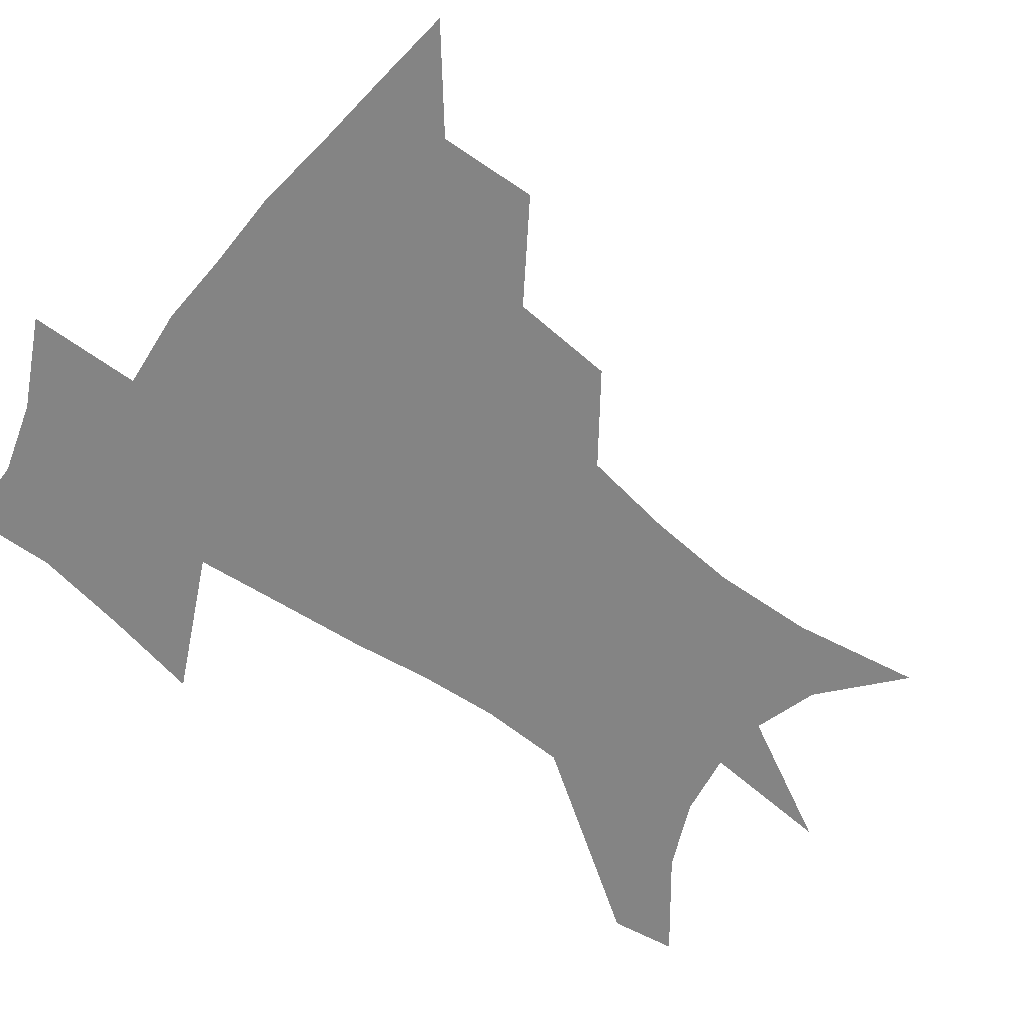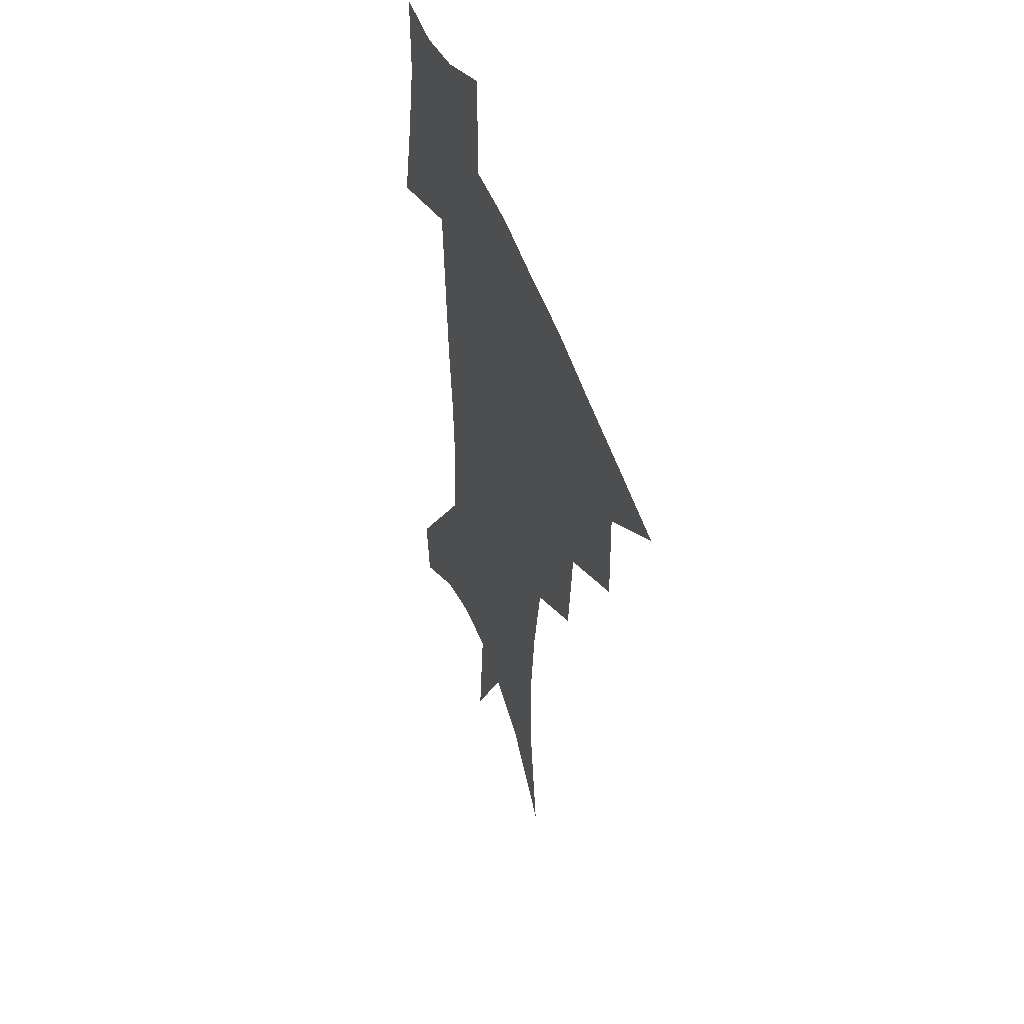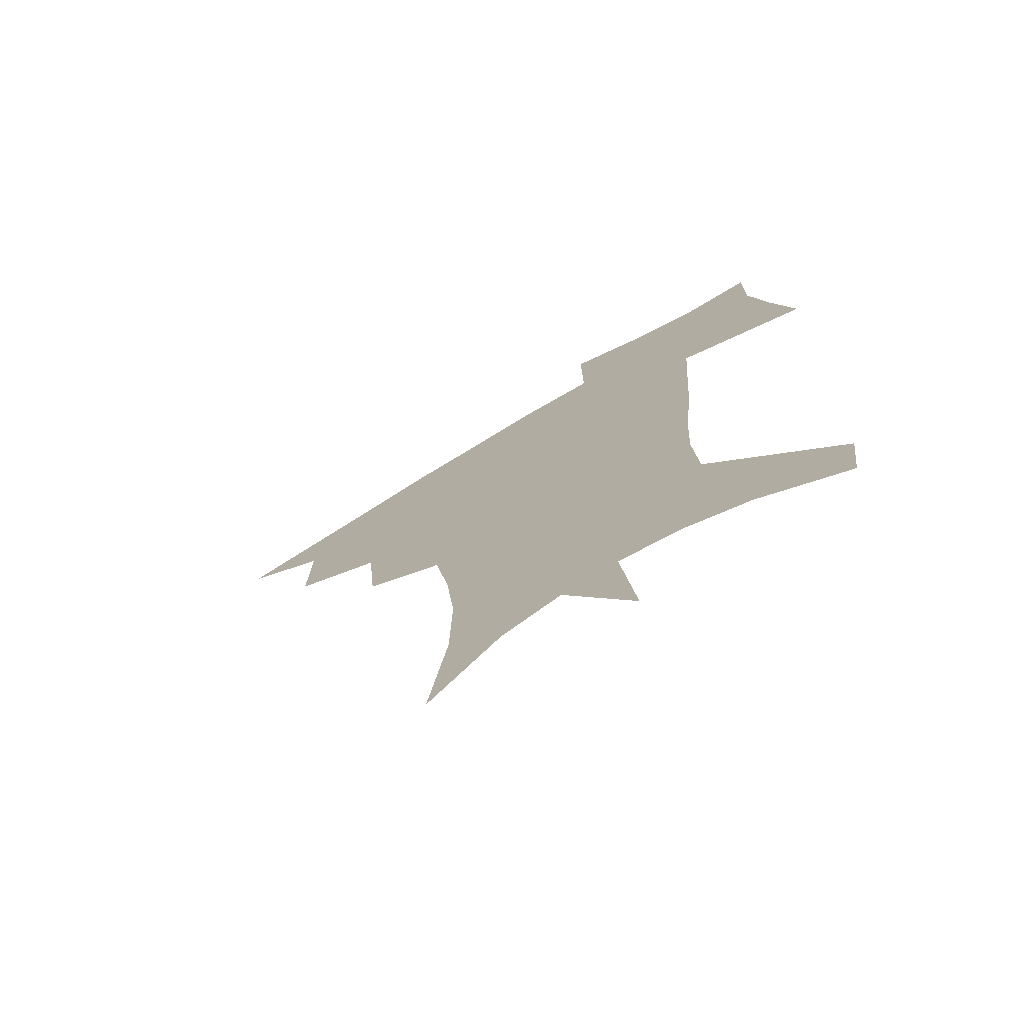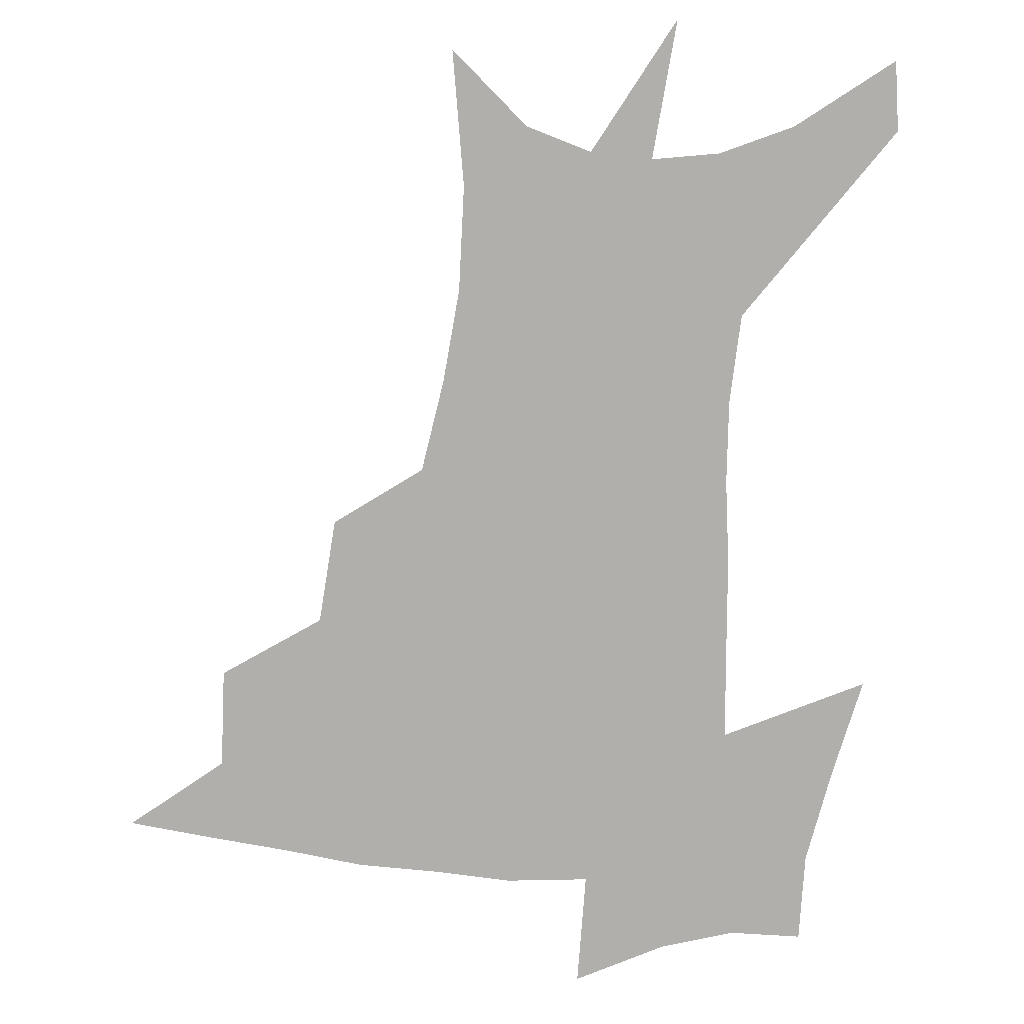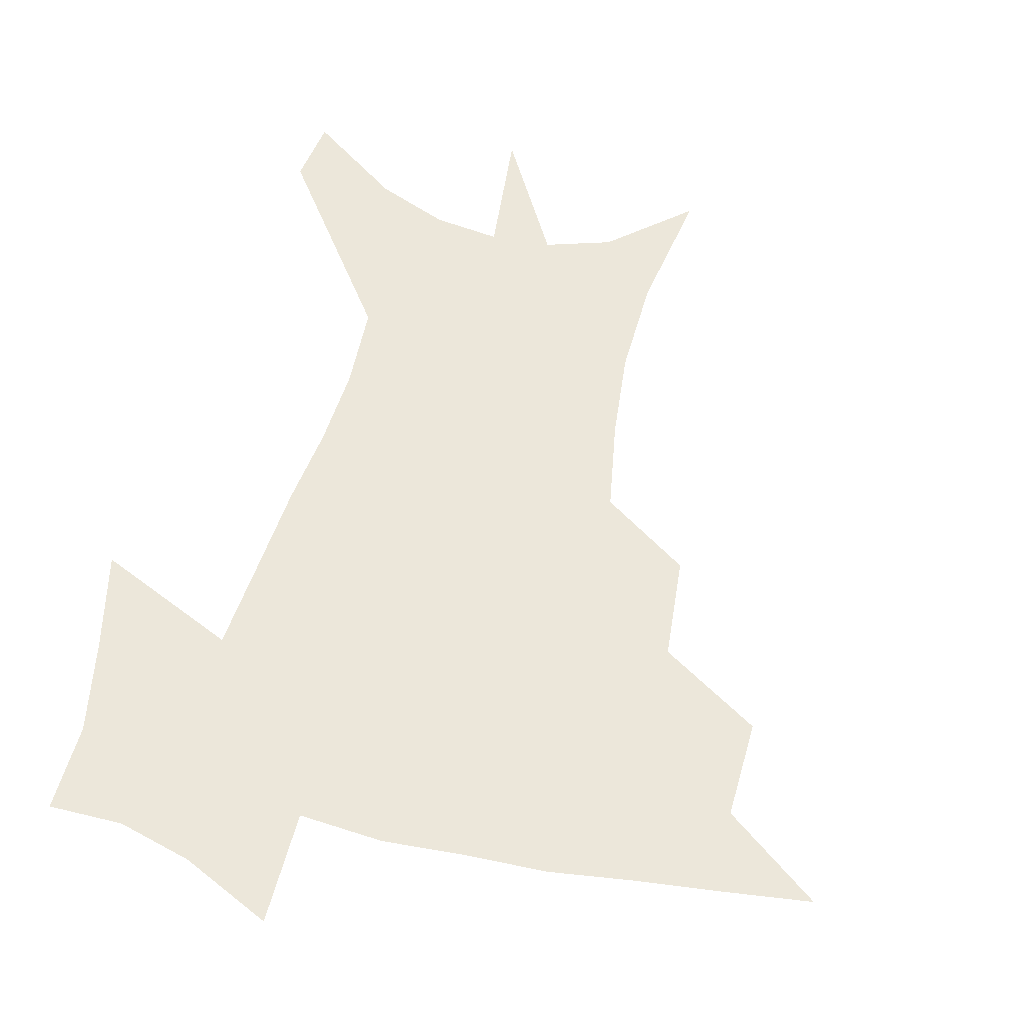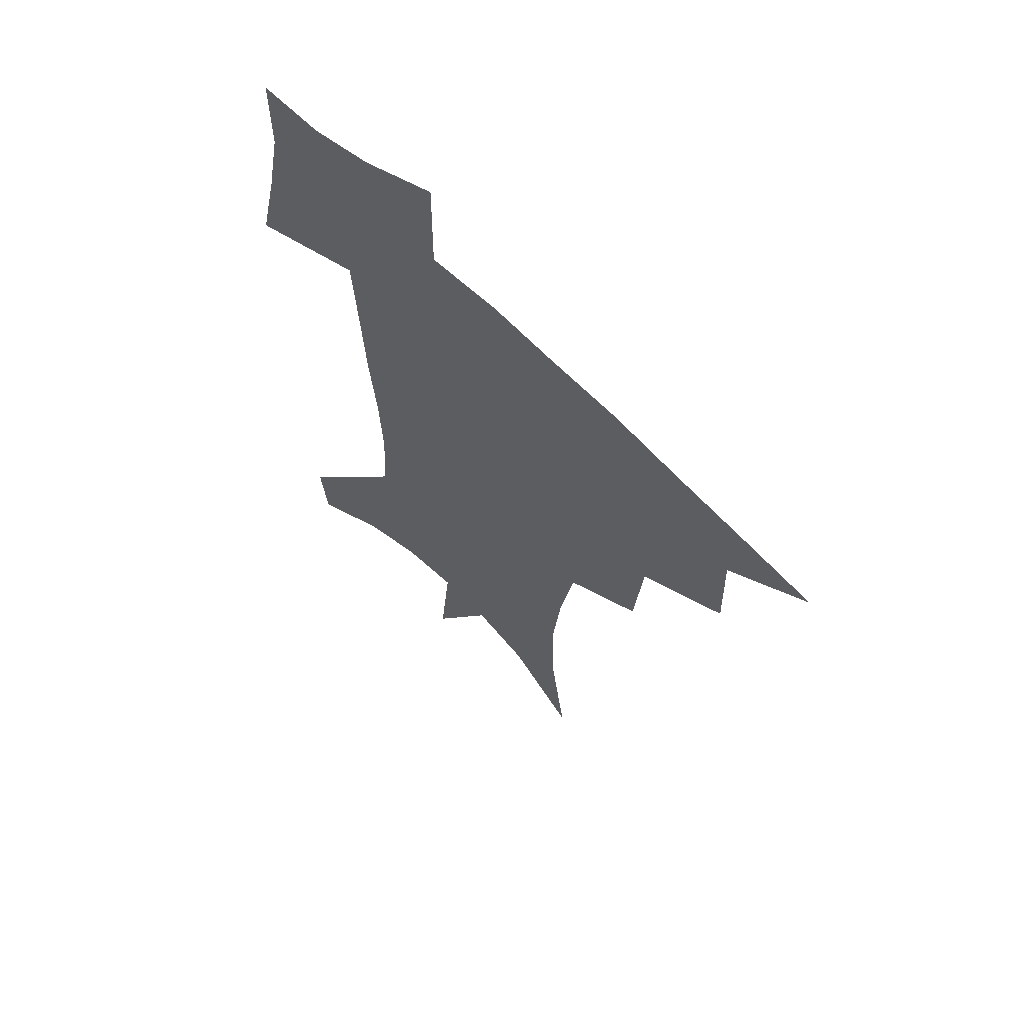
<metadata>
{"format":"obj","ext":"obj","renderer":"f3d","projection":"perspective","resolution":1024,"background":"white","views":[{"elev":-61.4,"azim":-126.5,"up":"+Z"},{"elev":48.2,"azim":-108.6,"up":"+Y"},{"elev":-73.8,"azim":31.0,"up":"+Y"},{"elev":-78.1,"azim":-3.9,"up":"+Z"},{"elev":53.5,"azim":-165.7,"up":"+Z"},{"elev":63.9,"azim":-134.8,"up":"+Y"}]}
</metadata>
<code>
v 456.7 442.1 0
v 488.7 381.2 0
v 489.6 416.4 0
v 485.9 445.7 0
v 526.9 321 0
v 523.4 358.5 0
v 521.2 391.3 0
v 519.2 420.7 0
v 515.6 449 0
v 559.3 148 0
v 566.4 195.5 0
v 567 232.7 0
v 563.5 265.9 0
v 557.7 299.4 0
v 553.6 336.2 0
v 551.1 368 0
v 549.4 396.9 0
v 547.1 424.1 0
v 543.6 452.9 0
v 587.3 172.9 0
v 588.8 211.5 0
v 587.1 246.4 0
v 584 279.7 0
v 580.1 310.8 0
v 577.9 342.8 0
v 576.4 371.8 0
v 576.1 400.5 0
v 574.3 426.4 0
v 572.7 453.7 0
v 610.6 180.4 0
v 608.9 216.4 0
v 606.7 247.2 0
v 604 285.1 0
v 602.1 313.7 0
v 601.2 346.1 0
v 601 374.3 0
v 601.4 401.8 0
v 601.7 427.2 0
v 599.9 455.4 0
v 637.6 132.3 0
v 632.5 181.5 0
v 628.8 219.5 0
v 626.1 252.2 0
v 624.4 285.3 0
v 623.7 317 0
v 624.2 345.3 0
v 624.8 375.8 0
v 626 401.4 0
v 627.4 427.1 0
v 629.1 452.8 0
v 628.9 493.2 0
v 656.3 177.8 0
v 649.8 215.7 0
v 645.8 249.2 0
v 645.4 278.8 0
v 646.3 308.6 0
v 647.9 338.1 0
v 648.7 370.6 0
v 650.4 399.3 0
v 652 425.2 0
v 655 450.1 0
v 660.3 477.9 0
v 681.9 166.6 0
v 674.9 202.9 0
v 669.3 235.1 0
v 667.5 266.7 0
v 669 296.4 0
v 672.3 325.8 0
v 674.5 359.4 0
v 676.8 392.4 0
v 676 421.7 0
v 678.8 446.5 0
v 686.1 470.6 0
v 715.7 141.3 0
v 718.8 165.7 0
v 726.4 369.2 0
v 718.1 405.4 0
v 711.5 438.9 0
v 711.7 470.3 0
f 3 4 1
f 6 7 2
f 2 7 3
f 7 8 3
f 3 8 4
f 8 9 4
f 14 15 5
f 5 15 6
f 15 16 6
f 6 16 7
f 16 17 7
f 7 17 8
f 17 18 8
f 8 18 9
f 18 19 9
f 10 20 11
f 20 21 11
f 11 21 12
f 21 22 12
f 12 22 13
f 22 23 13
f 13 23 14
f 23 24 14
f 14 24 15
f 24 25 15
f 15 25 16
f 25 26 16
f 16 26 17
f 26 27 17
f 17 27 18
f 27 28 18
f 18 28 19
f 28 29 19
f 20 30 21
f 30 31 21
f 21 31 22
f 31 32 22
f 22 32 23
f 32 33 23
f 23 33 24
f 33 34 24
f 24 34 25
f 34 35 25
f 25 35 26
f 35 36 26
f 26 36 27
f 36 37 27
f 27 37 28
f 37 38 28
f 28 38 29
f 38 39 29
f 40 41 30
f 30 41 31
f 41 42 31
f 31 42 32
f 42 43 32
f 32 43 33
f 43 44 33
f 33 44 34
f 44 45 34
f 34 45 35
f 45 46 35
f 35 46 36
f 46 47 36
f 36 47 37
f 47 48 37
f 37 48 38
f 48 49 38
f 38 49 39
f 49 50 39
f 41 52 42
f 52 53 42
f 42 53 43
f 53 54 43
f 43 54 44
f 54 55 44
f 44 55 45
f 55 56 45
f 45 56 46
f 56 57 46
f 46 57 47
f 57 58 47
f 47 58 48
f 58 59 48
f 48 59 49
f 59 60 49
f 49 60 50
f 60 61 50
f 50 61 51
f 61 62 51
f 52 63 53
f 63 64 53
f 53 64 54
f 64 65 54
f 54 65 55
f 65 66 55
f 55 66 56
f 66 67 56
f 56 67 57
f 67 68 57
f 57 68 58
f 68 69 58
f 58 69 59
f 69 70 59
f 59 70 60
f 70 71 60
f 60 71 61
f 71 72 61
f 61 72 62
f 72 73 62
f 63 74 64
f 74 75 64
f 64 75 65
f 70 76 71
f 76 77 71
f 71 77 72
f 77 78 72
f 72 78 73
f 78 79 73

</code>
